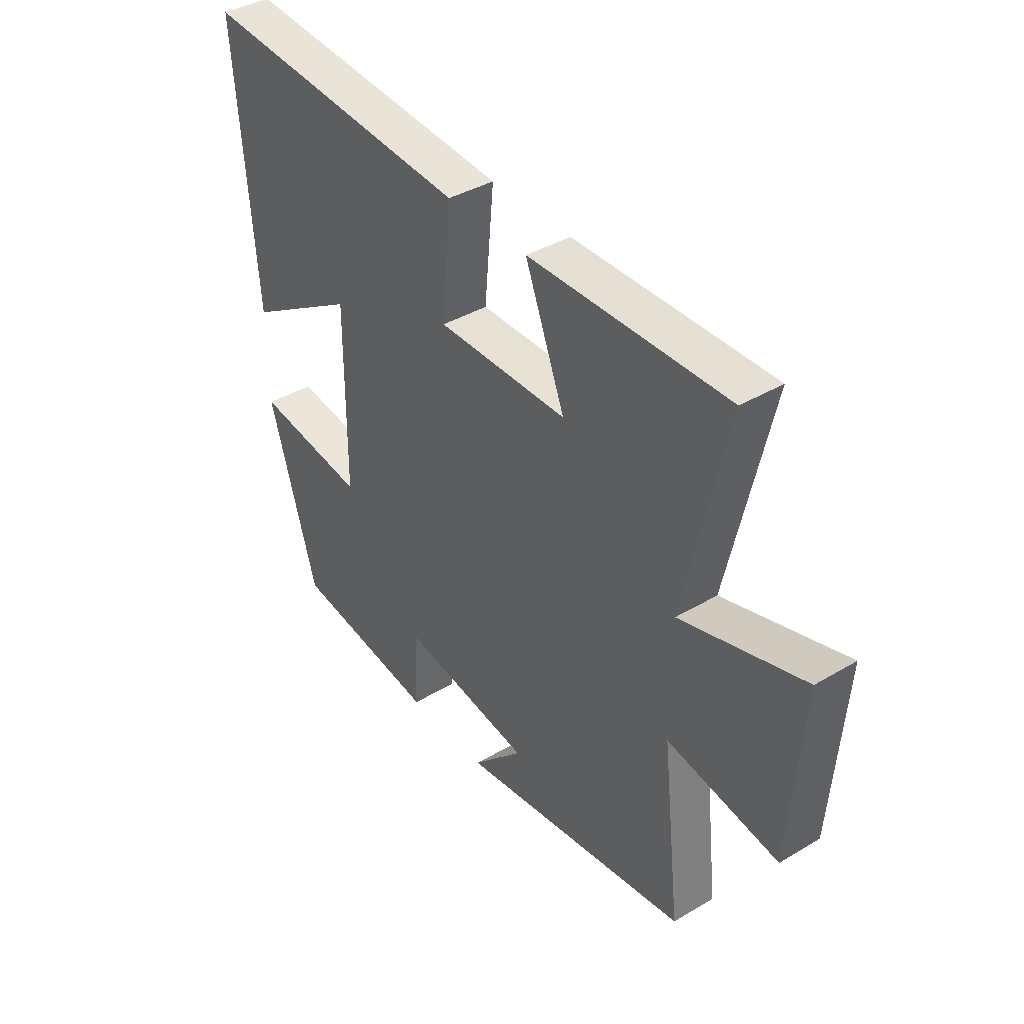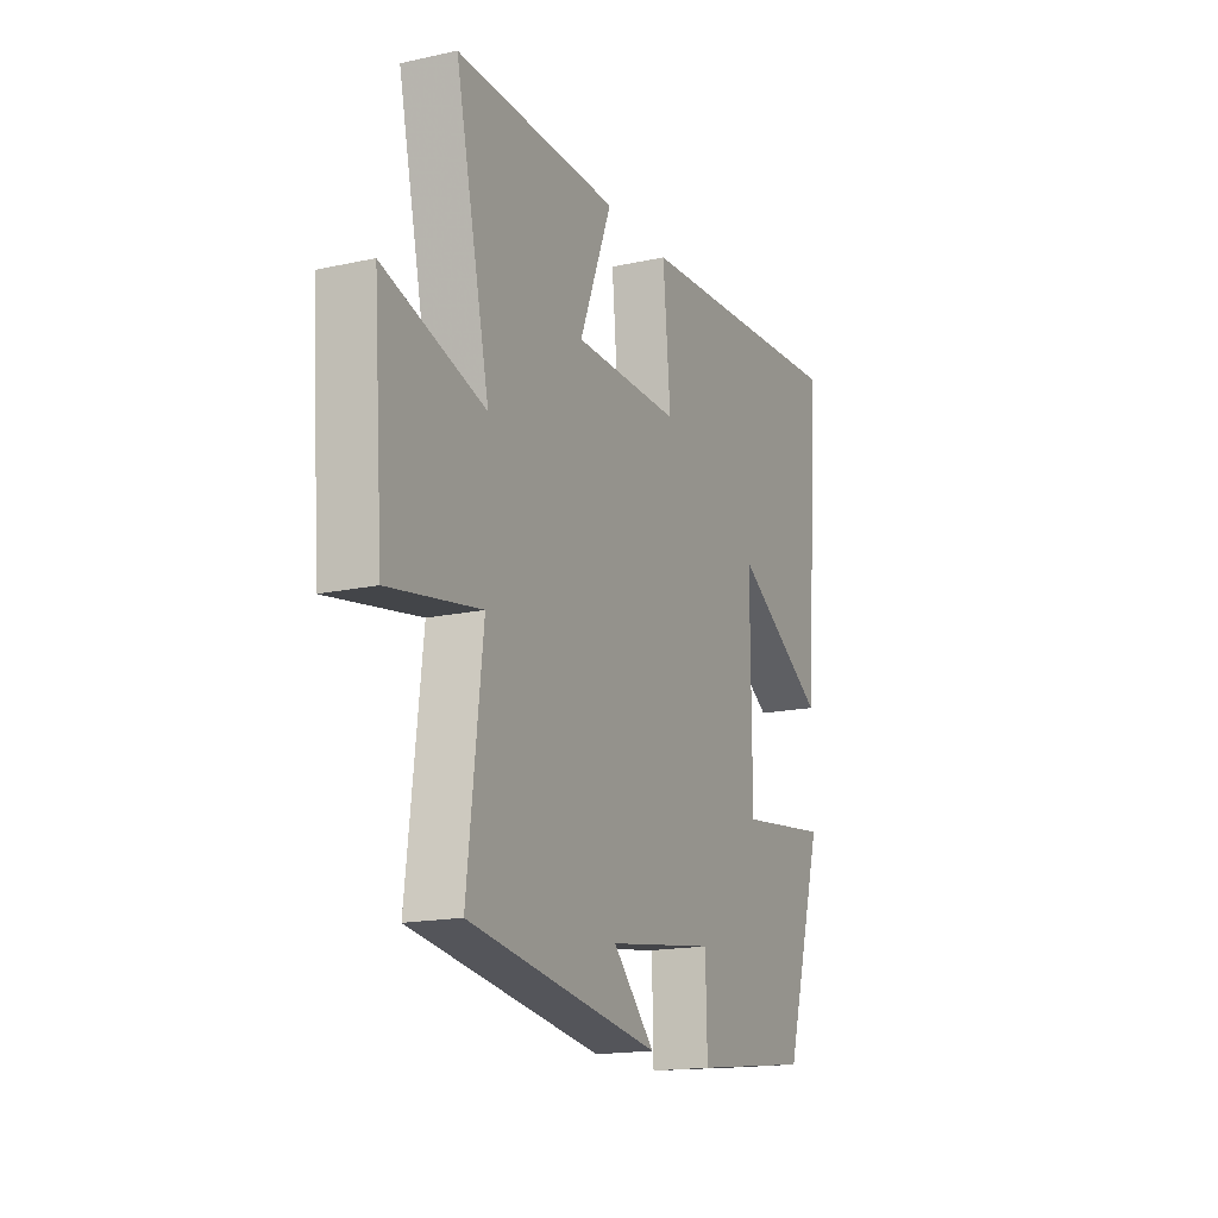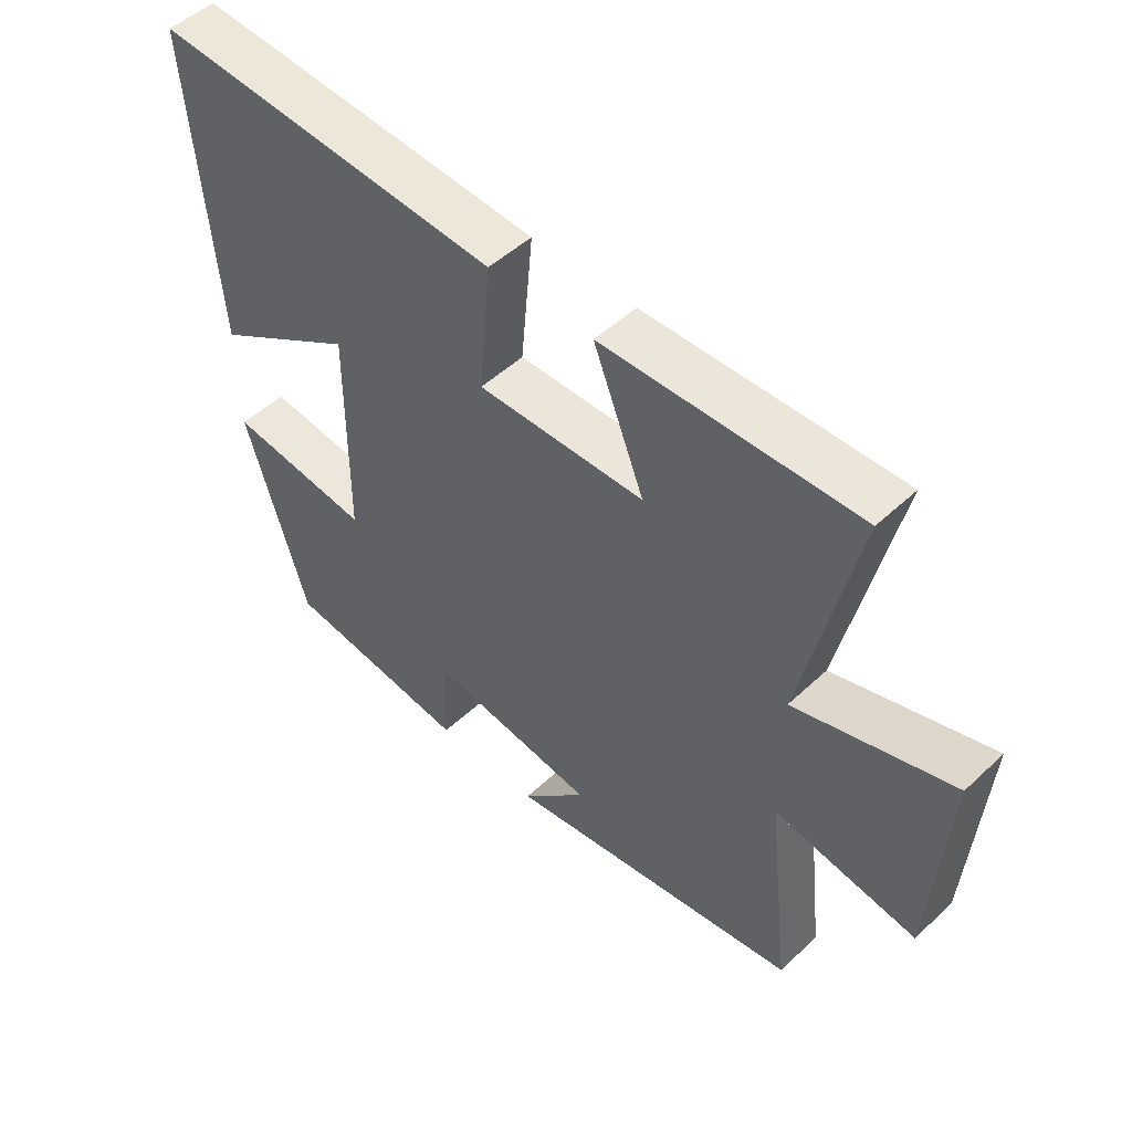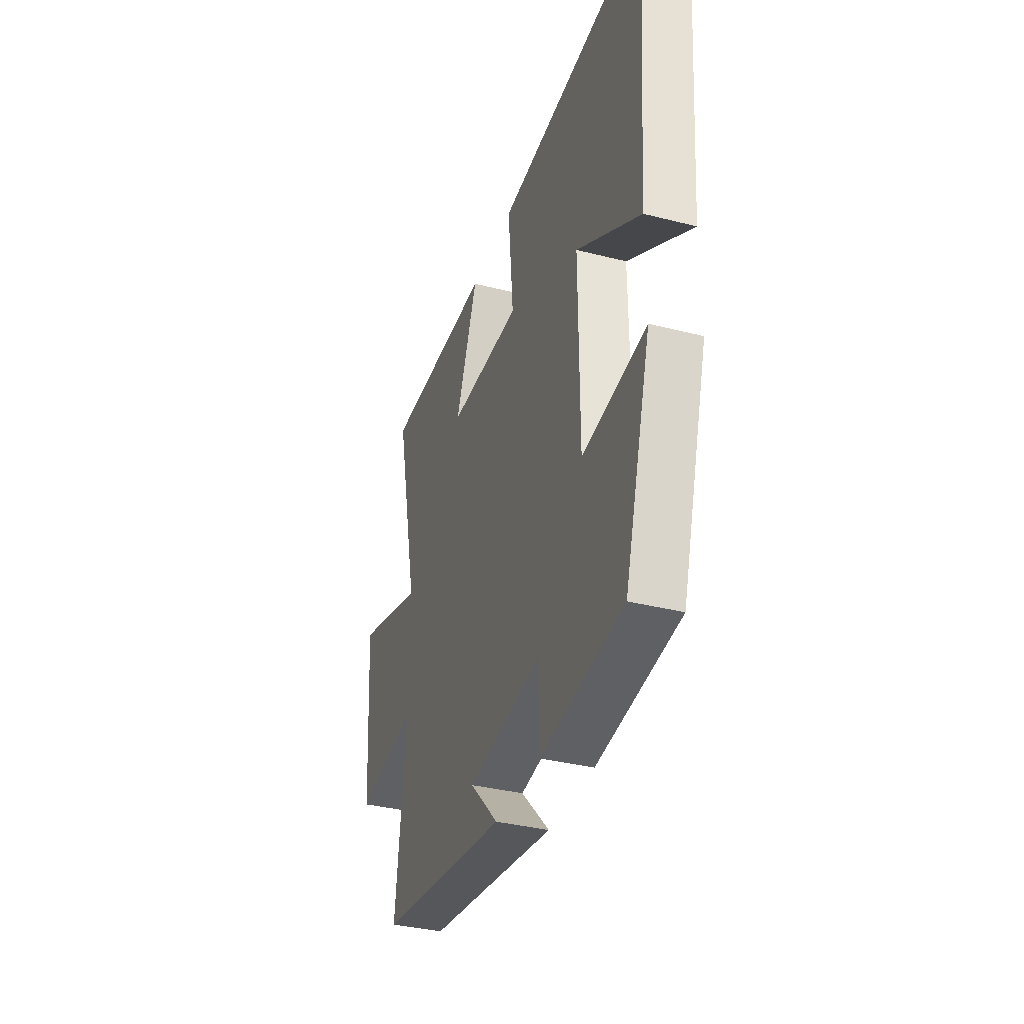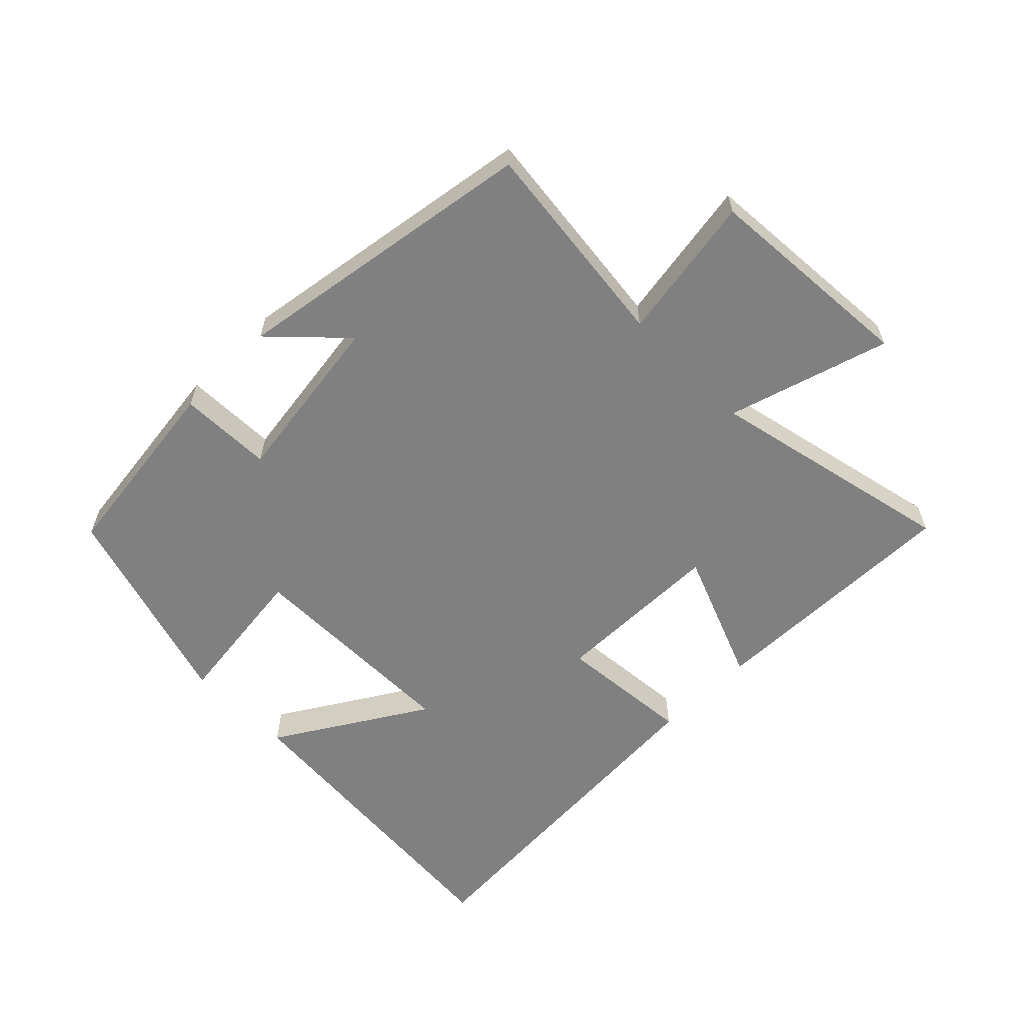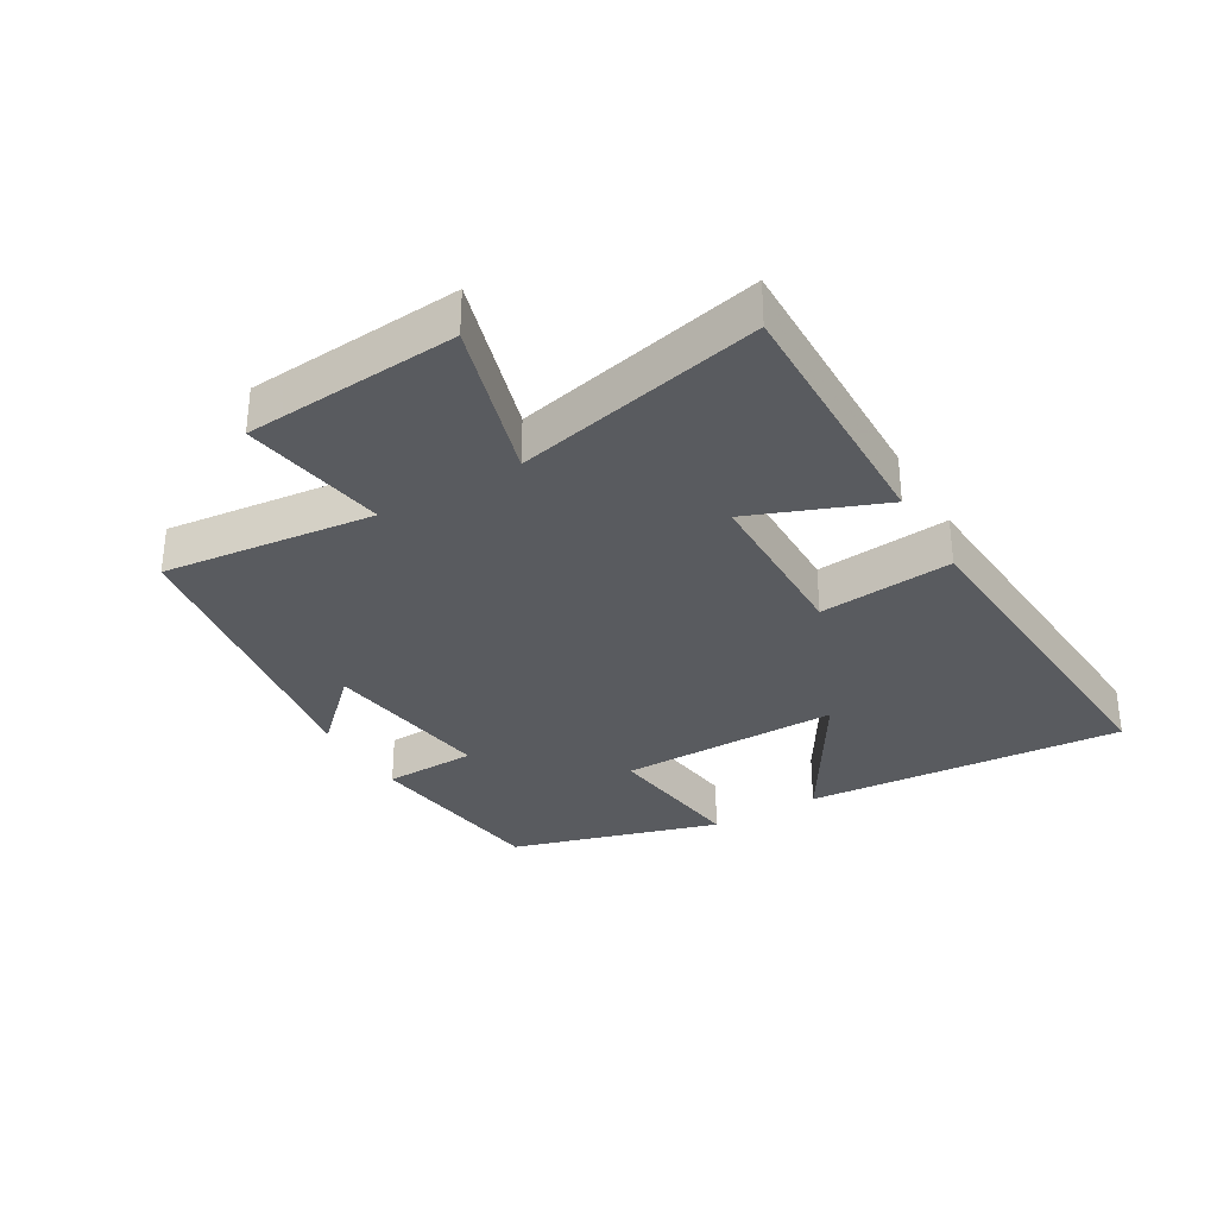
<metadata>
{"format":"obj","ext":"obj","renderer":"f3d","projection":"perspective","resolution":1024,"background":"white","views":[{"elev":39.5,"azim":-126.4,"up":"+Z"},{"elev":-16.7,"azim":-66.0,"up":"+Z"},{"elev":49.9,"azim":-135.7,"up":"+Z"},{"elev":-35.9,"azim":71.6,"up":"+Z"},{"elev":-60.2,"azim":-135.2,"up":"+Y"},{"elev":-32.3,"azim":-59.4,"up":"+Y"}]}
</metadata>
<code>
v 0.539 0.07 0.535
v 0.5 0.07 0.037
v 0.269 0.07 0.179
v 0.271 0.07 -0.165
v 0.5 0.07 -0.137
v 0.403 0.07 -0.462
v 0.105 0.07 -0.5
v 0.101 0.07 -0.355
v -0.167 0.07 -0.393
v -0.063 0.07 -0.5
v -0.538 0.07 -0.425
v -0.5 0.07 -0.096
v -0.726 0.07 -0.133
v -0.75 0.07 0.199
v -0.5 0.07 0.124
v -0.585 0.07 0.509
v -0.182 0.07 0.5
v -0.263 0.07 0.296
v 0.003 0.07 0.292
v -0.016 0.07 0.5
v 0.539 0 0.535
v 0.5 0 0.037
v 0.269 0 0.179
v 0.271 0 -0.165
v 0.5 0 -0.137
v 0.403 0 -0.462
v 0.105 0 -0.5
v 0.101 0 -0.355
v -0.167 0 -0.393
v -0.063 0 -0.5
v -0.538 0 -0.425
v -0.5 0 -0.096
v -0.726 0 -0.133
v -0.75 0 0.199
v -0.5 0 0.124
v -0.585 0 0.509
v -0.182 0 0.5
v -0.263 0 0.296
v 0.003 0 0.292
v -0.016 0 0.5
f 19 20 1
f 15 16 17 18
f 15 18 19
f 12 13 14 15
f 12 15 19
f 9 10 11 12
f 8 9 12 19
f 6 7 8
f 5 6 8
f 4 5 8
f 3 4 8 19
f 1 2 3
f 1 3 19
f 21 40 39
f 38 37 36 35
f 39 38 35
f 35 34 33 32
f 39 35 32
f 32 31 30 29
f 39 32 29 28
f 28 27 26
f 28 26 25
f 28 25 24
f 39 28 24 23
f 23 22 21
f 39 23 21
f 1 21 22 2
f 2 22 23 3
f 3 23 24 4
f 4 24 25 5
f 5 25 26 6
f 6 26 27 7
f 7 27 28 8
f 8 28 29 9
f 9 29 30 10
f 10 30 31 11
f 11 31 32 12
f 12 32 33 13
f 13 33 34 14
f 14 34 35 15
f 15 35 36 16
f 16 36 37 17
f 17 37 38 18
f 18 38 39 19
f 19 39 40 20
f 20 40 21 1

</code>
